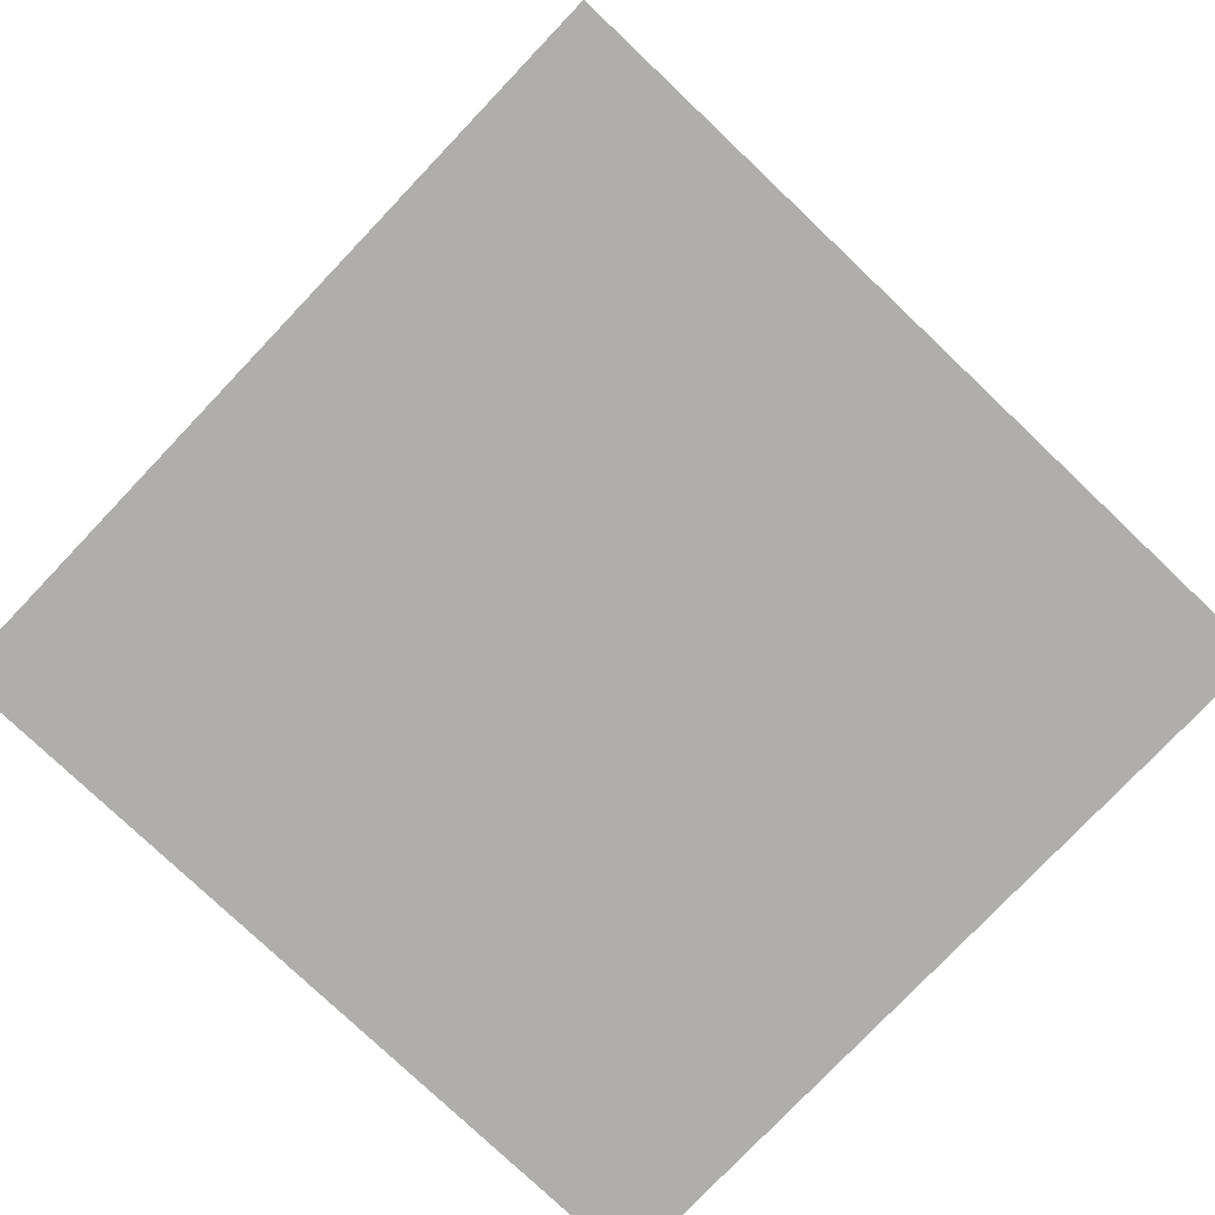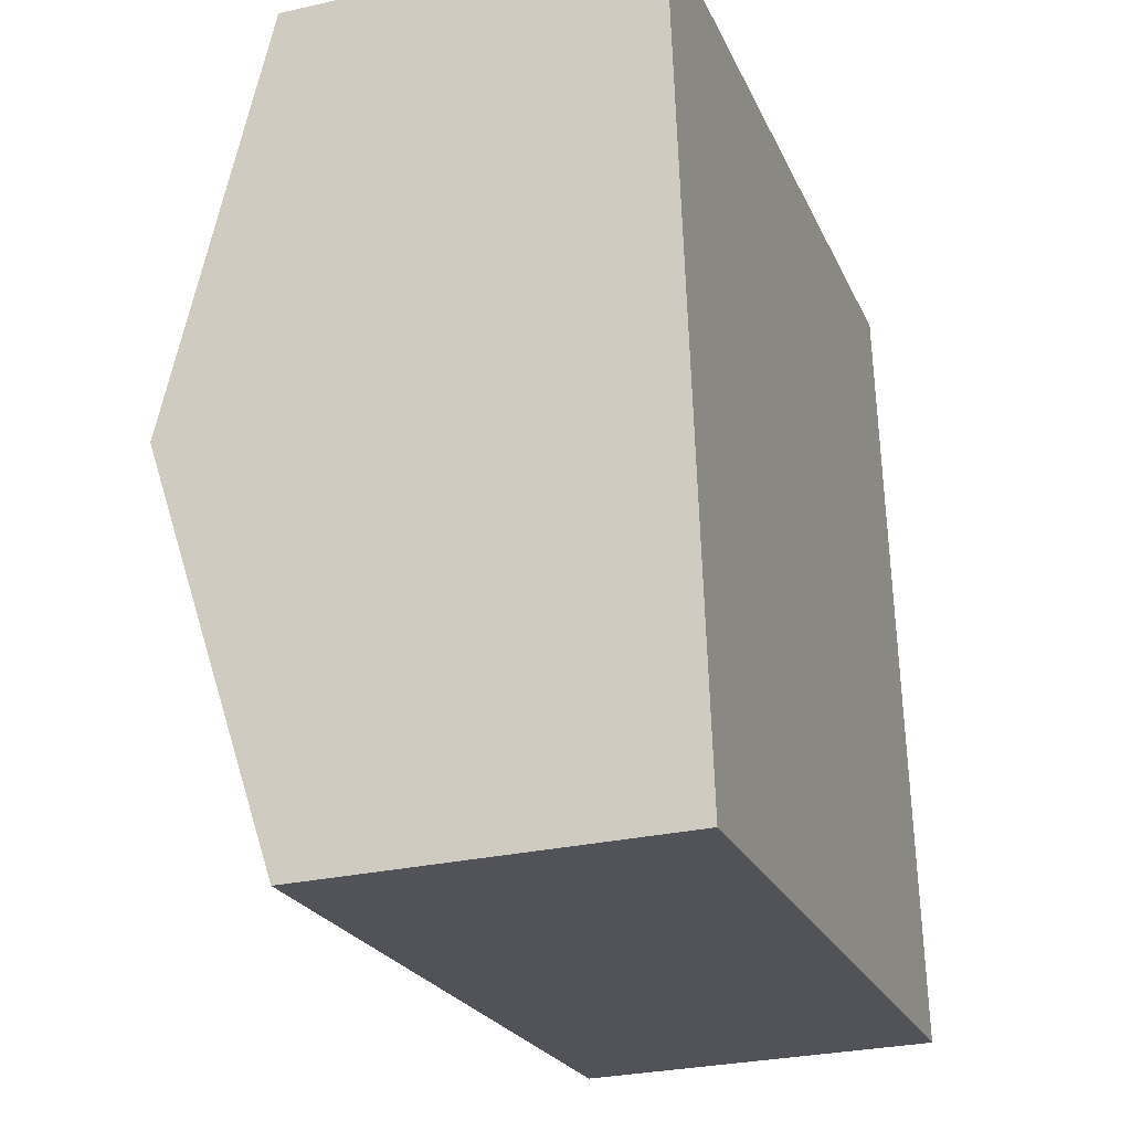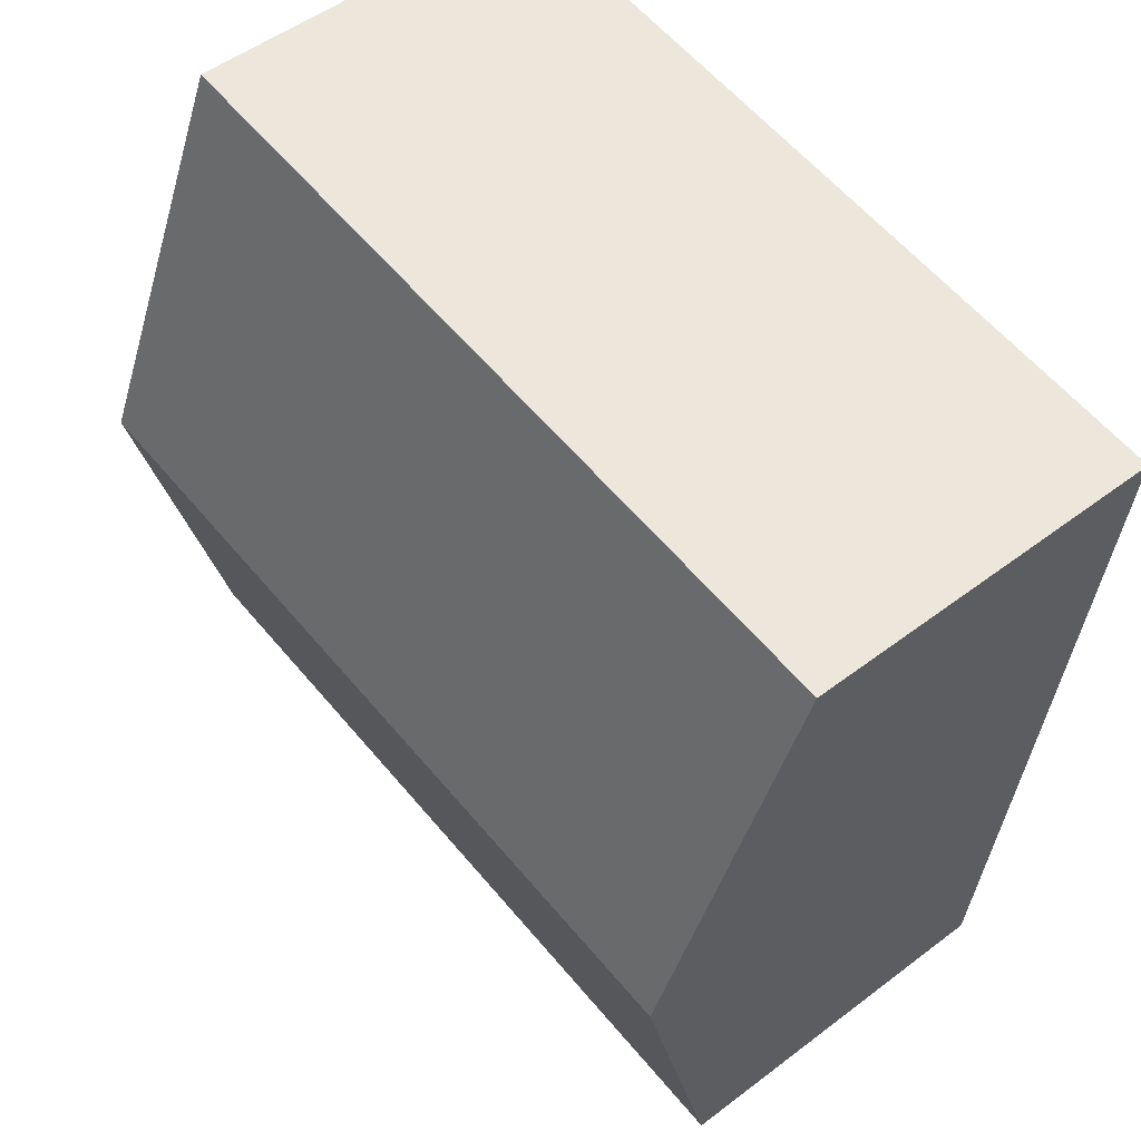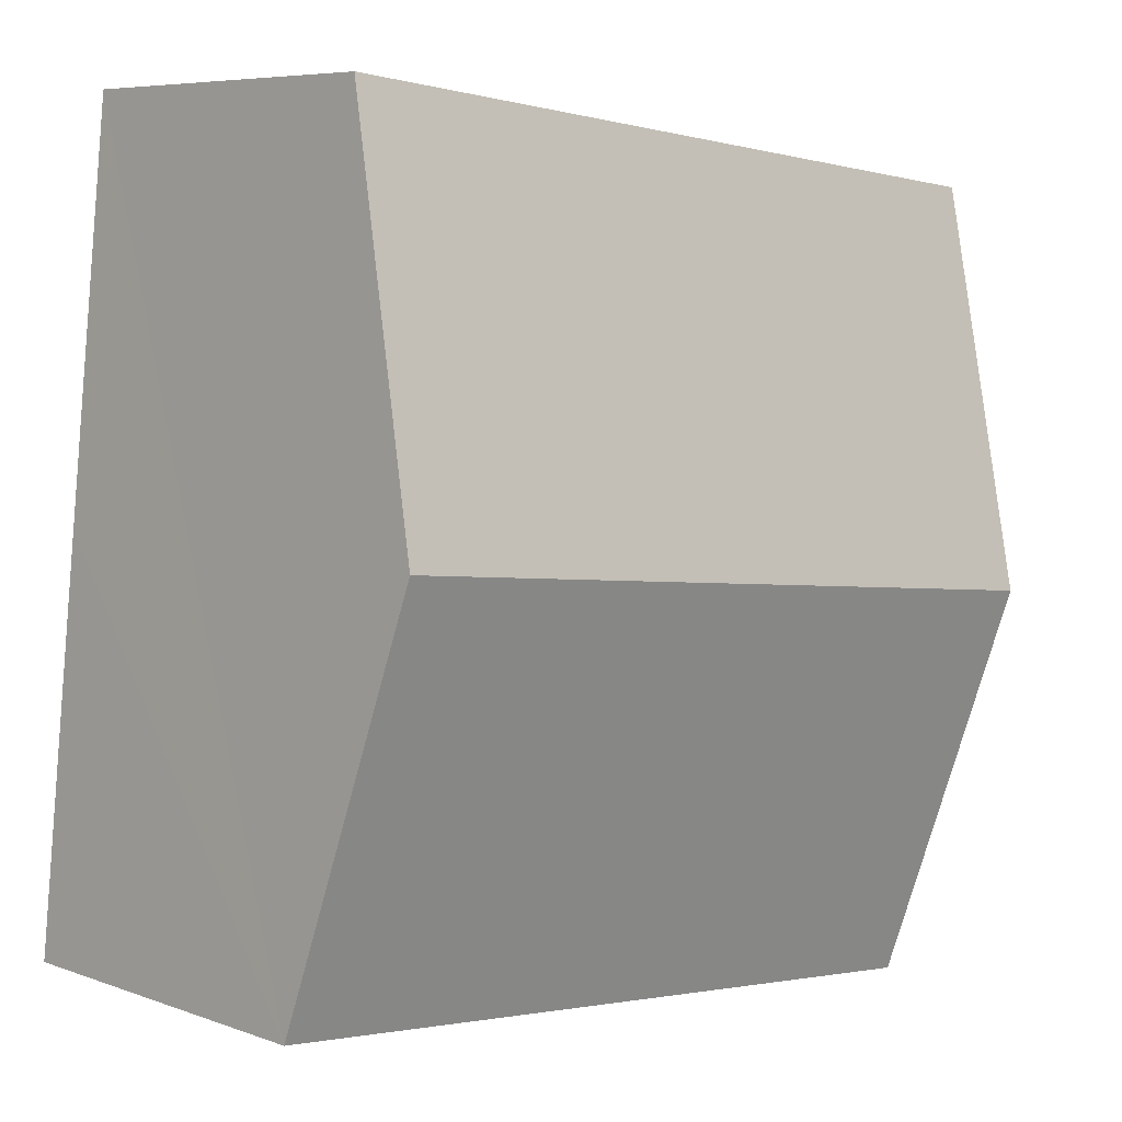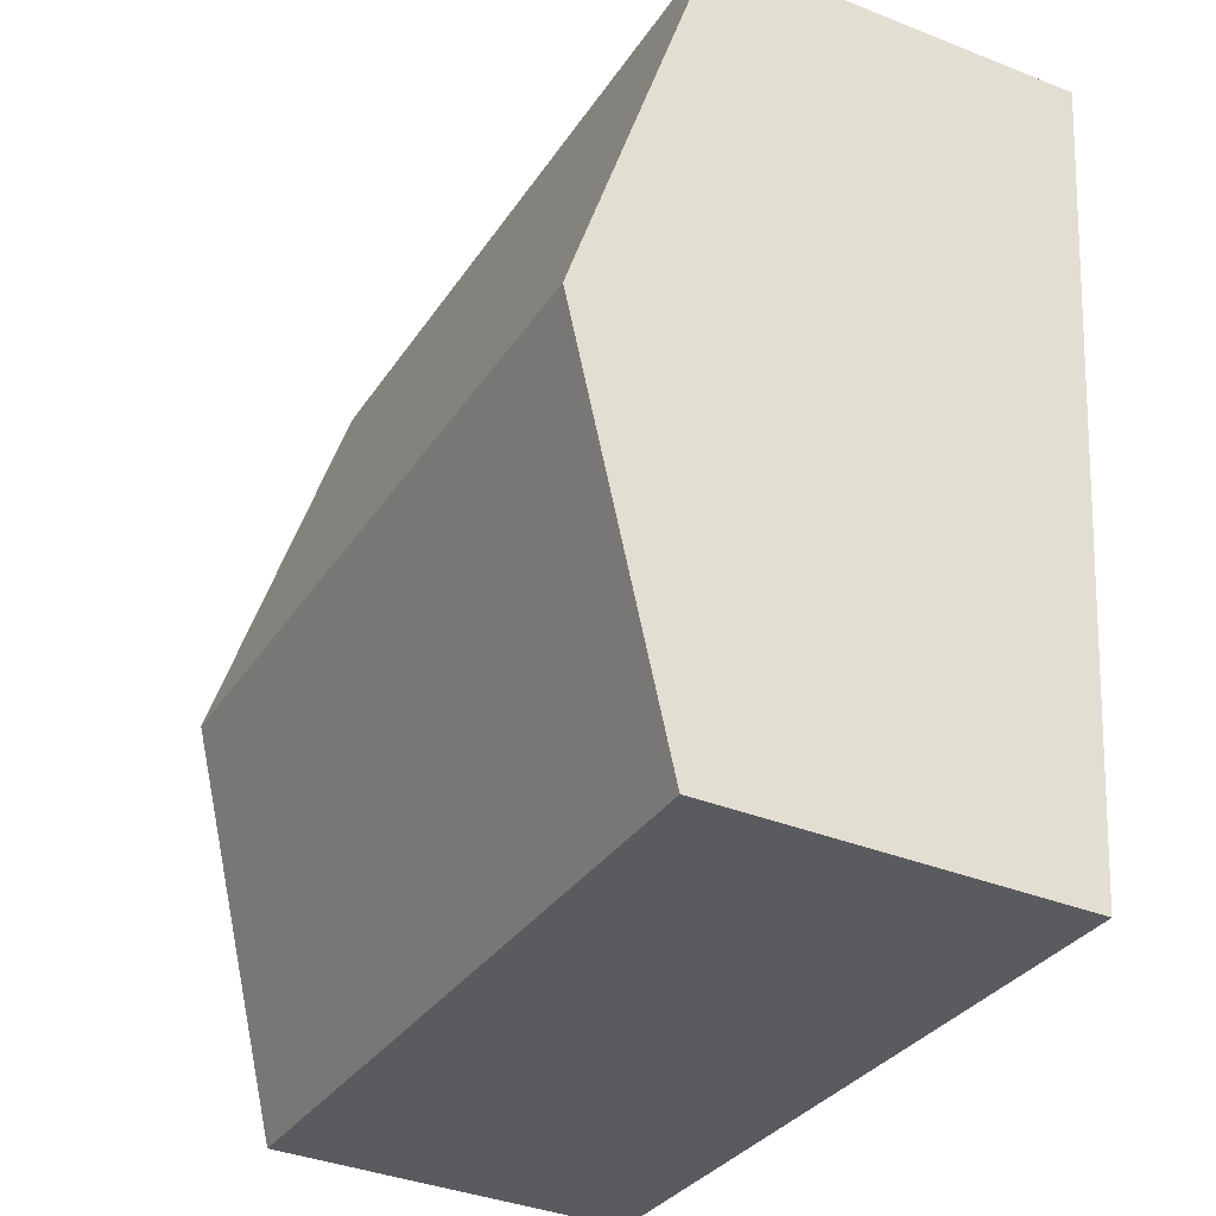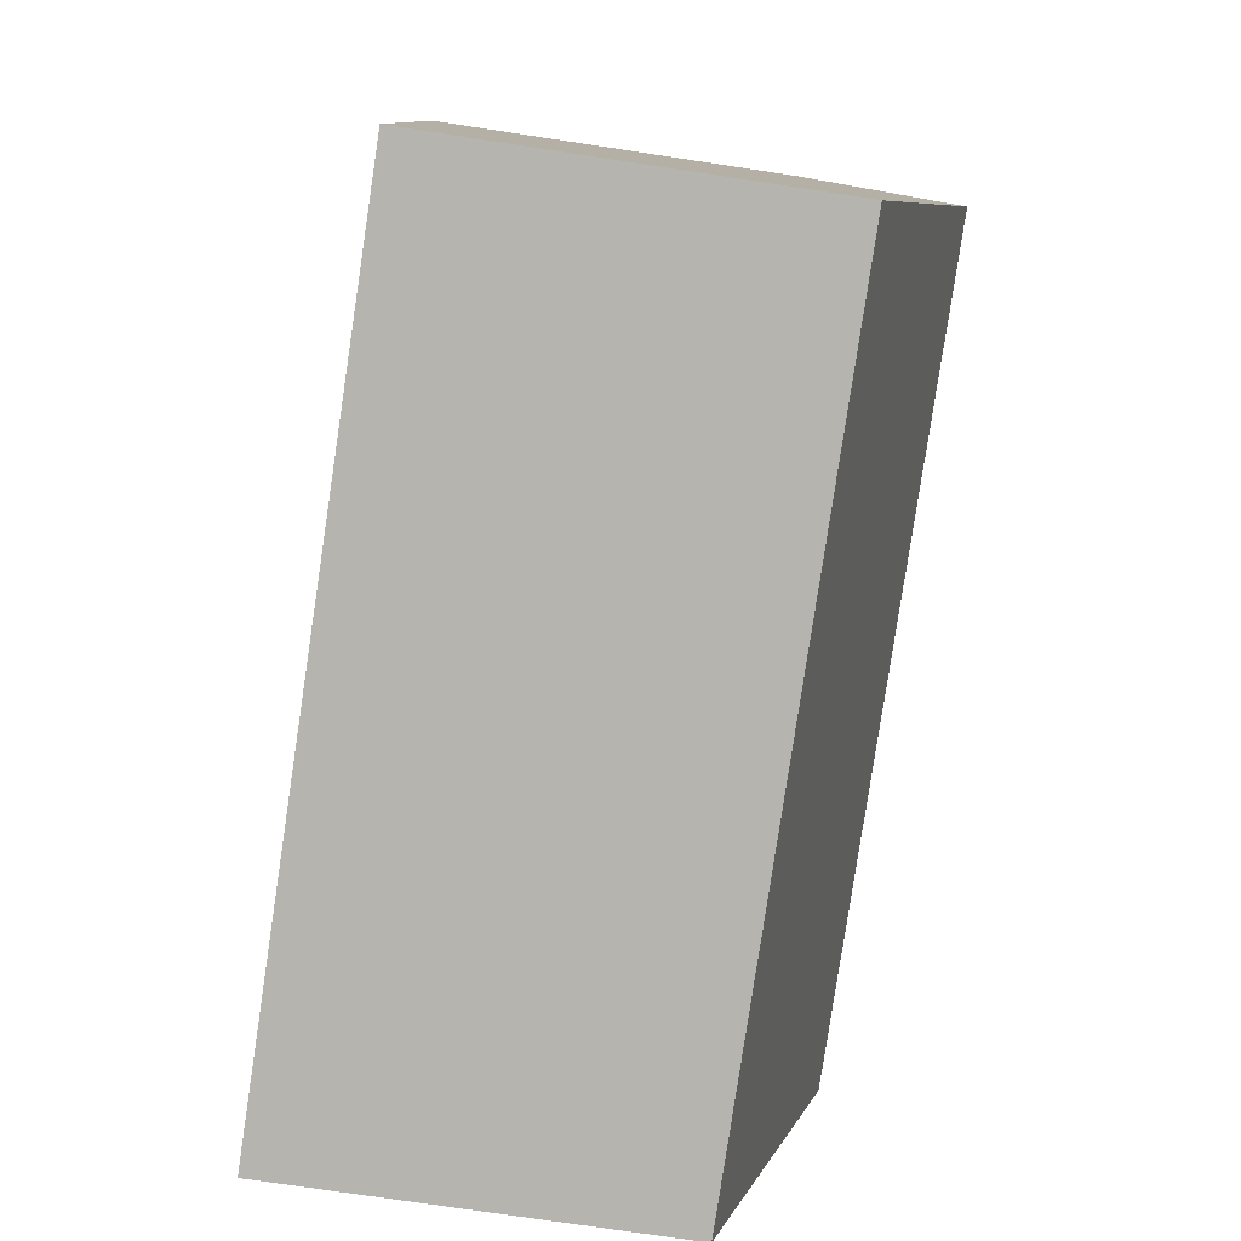
<metadata>
{"format":"obj","ext":"obj","renderer":"f3d","projection":"perspective","resolution":1024,"background":"white","views":[{"elev":-77.8,"azim":40.4,"up":"+Y"},{"elev":-28.5,"azim":-71.2,"up":"+Z"},{"elev":51.0,"azim":-129.7,"up":"+Z"},{"elev":6.8,"azim":136.3,"up":"+Z"},{"elev":-37.3,"azim":-117.0,"up":"+Z"},{"elev":-74.3,"azim":81.4,"up":"+Z"}]}
</metadata>
<code>
v  5.411 3.111 -2.075
v  0.554 2.357 -5.235
v  0.277 3.111 -2.618
v  5.687 2.357 -4.692
v  5.134 2.357 0.543
v  0 2.357 1.443e-16
v  0.554 3.206e-16 -5.235
v  0.277 1.603e-16 -2.618
v  0 0 0
v  5.134 -3.325e-17 0.543
v  5.411 1.271e-16 -2.075
v  5.687 2.873e-16 -4.692
g defaultobject
f 1 2 3
f 2 1 4
f 5 3 6
f 3 5 1
f 7 3 2
f 3 7 6
f 6 7 8
f 6 8 9
f 9 5 6
f 5 9 10
f 10 1 5
f 1 10 4
f 4 10 11
f 4 11 12
f 12 2 4
f 2 12 7
f 8 10 9
f 10 8 7
f 10 7 12
f 10 12 11

</code>
